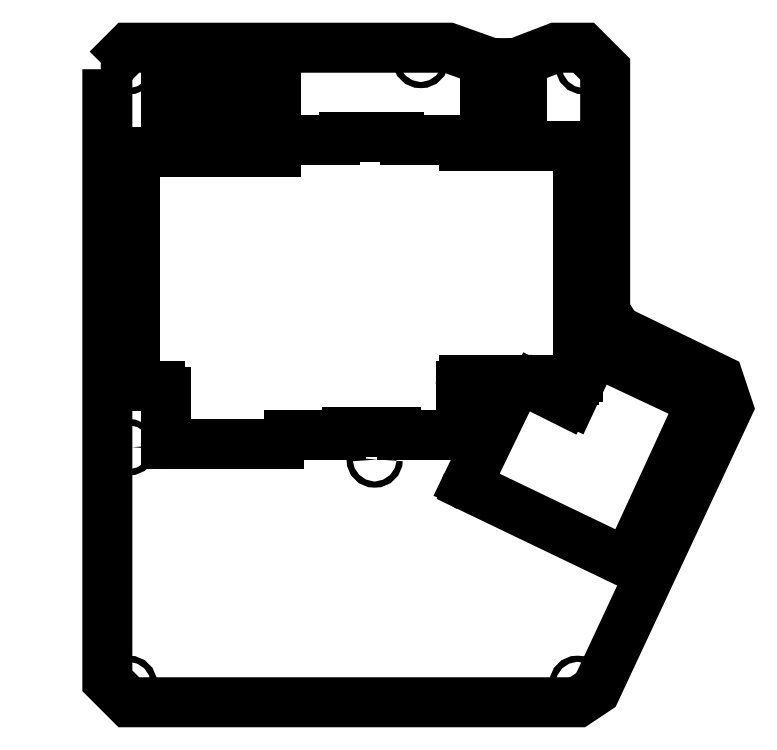
<metadata>
{"format":"dxf","ext":"dxf","renderer":"ezdxf+matplotlib","layout":"modelspace","background":"white","min_lineweight":24,"dpi":150}
</metadata>
<code>
0
SECTION
2
ENTITIES
0
LWPOLYLINE
8
0
90
12
70
1
43
0
10
74,999999569056598
20
160,2332666805454
10
74,999999569056698
20
170,43532668054542
10
52,807845088375274
20
170,43532668054542
10
52,807845088375274
20
172,43532668054539
10
40,807845088375252
20
172,43532668054539
10
40,807845088375252
20
170,43532668054542
10
38,307845088375252
20
170,43532668054542
10
38,307845088375252
20
160,2332666805454
10
40,807845088375252
20
160,2332666805454
10
40,807845088375252
20
158,2332666805454
10
52,807845088375274
20
158,2332666805454
10
52,807845088375274
20
160,2332666805454
0
LWPOLYLINE
8
0
90
16
70
1
43
0
10
19,999999999999915
20
176,69800000000021
42
-0,41421356237309481
10
26,999999999999904
20
183,69800000000021
10
130,8709999999999
20
183,69800000000009
10
144,75069999999991
20
178,58498000000009
10
152,0941
20
178,58498000000009
10
165,9737999999999
20
183,69800000000009
10
174,08679999999976
20
183,69800000000029
42
-0,41421356237310542
10
181,08679999999998
20
176,69800000000032
10
181,08680000000004
20
97,80930229289649
42
0,29148228585437941
10
185,12867954666382
20
91,465051085420995
10
218,53891461493225
20
75,88693217522416
42
-0,41422217770076158
10
221,92495835475518
20
66,584373902848583
10
178,56652027719892
20
-26,398891285084684
42
-0,29147430747406688
10
172,2223560840398
20
-30,440584220184608
10
26,999999999999741
20
-30,440584220184554
42
-0,41421356237309503
10
19,999999999999737
20
-23,440584220184562
0
CIRCLE
8
0
10
172,94101334278821
20
-24,568646079736443
30
0
40
1,5000000000000002
0
CIRCLE
8
0
10
26,26387599999973
20
-24,176684220184544
30
0
40
1,5000000000000002
0
LWPOLYLINE
8
0
90
4
70
1
43
0
10
154,8077999999999
20
177,08420000000007
10
142,03699999999992
20
177,08420000000018
10
142,03699999999992
20
163,5842000000001
10
154,8077999999999
20
163,5842000000001
0
LINE
8
0
10
171,16814127415509
20
75,024191382018444
30
0
11
158,60874107169511
21
75,024191382018302
31
0
0
LINE
8
0
10
172,18414127415511
20
150,71619138201842
30
0
11
172,18414127415511
21
76,040191382018293
31
0
0
ARC
8
0
10
171,16814127415509
20
76,040191382018378
30
0
40
1,0160000000000657
50
270
51
360
0
ARC
8
0
10
171,16814127415509
20
150,71619138201842
30
0
40
1,0160000000000835
50
0
51
90
0
LINE
8
0
10
135,60814127415509
20
151,73219138201841
30
0
11
171,16814127415509
21
151,7321913820185
31
0
0
ARC
8
0
10
135,60814127415509
20
153,25619138201833
30
0
40
1,5240000000000564
50
210,00000000000051
51
270
0
LINE
8
0
10
116,5581412741551
20
153,00219138201842
30
0
11
133,4084367479951
21
153,00219138201842
31
0
0
ARC
8
0
10
133,4084367479951
20
151,98619138201843
30
0
40
1,0160000000000722
50
29,999999984556005
51
90
0
ARC
8
0
10
116,5581412741551
20
154,52619138201834
30
0
40
1,5240000000000067
50
202,02431283700105
51
270
0
ARC
8
0
10
114,20349825421511
20
153,57369138201841
30
0
40
1,0159999999999856
50
22,024312831028148
51
90
0
LINE
8
0
10
96,256966940294944
20
154,5865994869784
30
0
11
114,20349825421511
21
154,5896913820184
31
0
0
ARC
8
0
10
93,952141274155153
20
154,52619138201834
30
0
40
1,5240000000000542
50
270
51
337,97568716299958
0
ARC
8
0
10
96,365210601884712
20
153,48821329070407
30
0
40
1,1037069024158386
50
95,62820634443159
51
154,99820145806581
0
LINE
8
0
10
77,442141274155119
20
153,00219138201842
30
0
11
93,952141274155153
21
153,00219138201828
31
0
0
ARC
8
0
10
77,442141274155119
20
151,98619138201852
30
0
40
1,0160000000000657
50
90
51
180
0
LINE
8
0
10
76,426141274155157
20
151,35119138201833
30
0
11
76,426141274155057
21
151,98619138201852
31
0
0
LINE
8
0
10
29,889999999999873
20
149,8271913820185
30
0
11
74,902141274155099
21
149,8271913820185
31
0
0
ARC
8
0
10
74,902141274155099
20
151,35119138201841
30
0
40
1,5240000000000187
50
270
51
360
0
LINE
8
0
10
36,802141274155076
20
73,119191382018414
30
0
11
29,889999999999873
21
73,119191382018414
31
0
0
LINE
8
0
10
38,326141274155027
20
55,085191382018401
30
0
11
38,326141274155027
21
71,595191382018356
31
0
0
ARC
8
0
10
36,802141274155076
20
71,595191382018356
30
0
40
1,5240000000000586
50
0
51
90
0
ARC
8
0
10
39,342141274155104
20
55,085191382018401
30
0
40
1,0160000000000702
50
180
51
270
0
ARC
8
0
10
75,918141274155118
20
55,085191382018373
30
0
40
1,0160000000000213
50
-90
51
0
0
LINE
8
0
10
75,918141274155118
20
54,069191382018353
30
0
11
39,342141274155104
21
54,069191382018332
31
0
0
LINE
8
0
10
76,934141274155081
20
55,72019138201842
30
0
11
76,934141274155138
21
55,085191382018373
31
0
0
LINE
8
0
10
95,153498254215094
20
57,244191382018492
30
0
11
78,458141274155082
21
57,24419138201845
31
0
0
ARC
8
0
10
78,458141274155082
20
55,720191382018349
30
0
40
1,5240000000000542
50
90
51
180
0
ARC
8
0
10
95,153498254215094
20
58,260191382018405
30
0
40
1,0159999999999858
50
270
51
337,97568716300032
0
LINE
8
0
10
113,00214127415512
20
58,831691382018356
30
0
11
97,508141274155108
21
58,831691382018363
31
0
0
ARC
8
0
10
97,508141274155108
20
57,307691382018284
30
0
40
1,5239999999999831
50
90
51
157,97568716697356
0
ARC
8
0
10
113,00235269226327
20
57,308004969090163
30
0
40
1,5236864275957798
50
22,01636271414721
51
90,007950038229097
0
LINE
8
0
10
133,0681412741551
20
57,244191382018641
30
0
11
115,3567842915551
21
57,244191382018556
31
0
0
ARC
8
0
10
115,3567842915551
20
58,260191382018469
30
0
40
1,0160000000000222
50
202,0243128370002
51
270
0
ARC
8
0
10
133,0681412741551
20
58,260191382018505
30
0
40
1,0159999999999769
50
-90
51
0
0
ARC
8
0
10
135,60814127415509
20
73,500191382018443
30
0
40
1,5239999999999654
50
90
51
180
0
LINE
8
0
10
134,08414127415514
20
73,500191382018443
30
0
11
134,08414127415509
21
58,260191382018505
31
0
0
LINE
8
0
10
150,08924031799509
20
75,024191382018415
30
0
11
135,60814127415509
21
75,024191382018415
31
0
0
LINE
8
0
10
136,87021843757501
20
41,545816266258683
30
0
11
151,47045338487499
21
72,856121151238312
31
0
0
ARC
8
0
10
150,08924031799509
20
73,500191382018443
30
0
40
1,5240000000000538
50
-25,000000005120611
51
90
0
ARC
8
0
10
137,78350959811777
20
41,113699948849813
30
0
40
1,0103589736804266
50
154,67920715125121
51
245,32079293218629
0
ARC
8
0
10
29,889999999999873
20
74,1191913820184
30
0
40
1,0000000000000009
50
180
51
270
0
LINE
8
0
10
187,77592395641511
20
16,687063974718463
30
0
11
137,36164699574493
21
40,195627402469981
31
0
0
CIRCLE
8
0
10
121,33329999999992
20
179,25300000000033
30
0
40
1,5000000000000002
0
CIRCLE
8
0
10
174,81657373415283
20
177,43412373415322
30
0
40
1,5000000000000002
0
CIRCLE
8
0
10
106,66987999999991
20
49,712999999999106
30
0
40
1,5000000000000002
0
CIRCLE
8
0
10
216,55853472886466
20
69,898485122443077
30
0
40
1,5000000000000002
0
CIRCLE
8
0
10
26,263875999999872
20
53,119376265847762
30
0
40
1,5000000000000002
0
LINE
8
0
10
28,889999999999873
20
74,1191913820184
30
0
11
28,889999999999905
21
148,8271913820185
31
0
0
CIRCLE
8
0
10
26,263876265847021
20
177,4341237341531
30
0
40
1,5000000000000002
0
LINE
8
0
10
158,17936091953501
20
73,087382669918355
30
0
11
168,64123441027499
21
68,208930940938359
31
0
0
ARC
8
0
10
158,62371420968765
20
74,004871917425092
30
0
40
1,0194294314762224
50
90,841577097255112
51
244,15842300835939
0
ARC
8
0
10
169,22661793450601
20
69,751384407379177
30
0
40
1,6497989473194627
50
249,21751784122347
51
330,78248225945129
0
ARC
8
0
10
178,59060510648487
20
83,408809637316097
30
0
40
1,0707804777162457
50
67,860990818621588
51
152,1390091249543
0
LINE
8
0
10
170,66651770849779
20
68,946073779462992
30
0
11
177,64394520847509
21
83,909215341678433
31
0
0
LINE
8
0
10
178,99413407527501
20
84,400643899078318
30
0
11
212,14324769309513
21
68,942958357818583
31
0
0
LINE
8
0
10
212,6346762500236
20
67,592769494328138
30
0
11
189,12611282274361
21
17,178492532888122
31
0
0
ARC
8
0
10
211,09821234130965
20
67,798069480791284
30
0
40
1,5501191654909277
50
-7,610695622195994
51
47,610695620712661
0
ARC
8
0
10
188,20095649699954
20
17,619817656869131
30
0
40
1,0250278494369194
50
245,50243141346525
51
334,49756860065389
0
ARC
8
0
10
29,889999999999873
20
148,8271913820185
30
0
40
0,99999999999999645
50
90
51
180
0
ENDSEC
0
EOF

</code>
